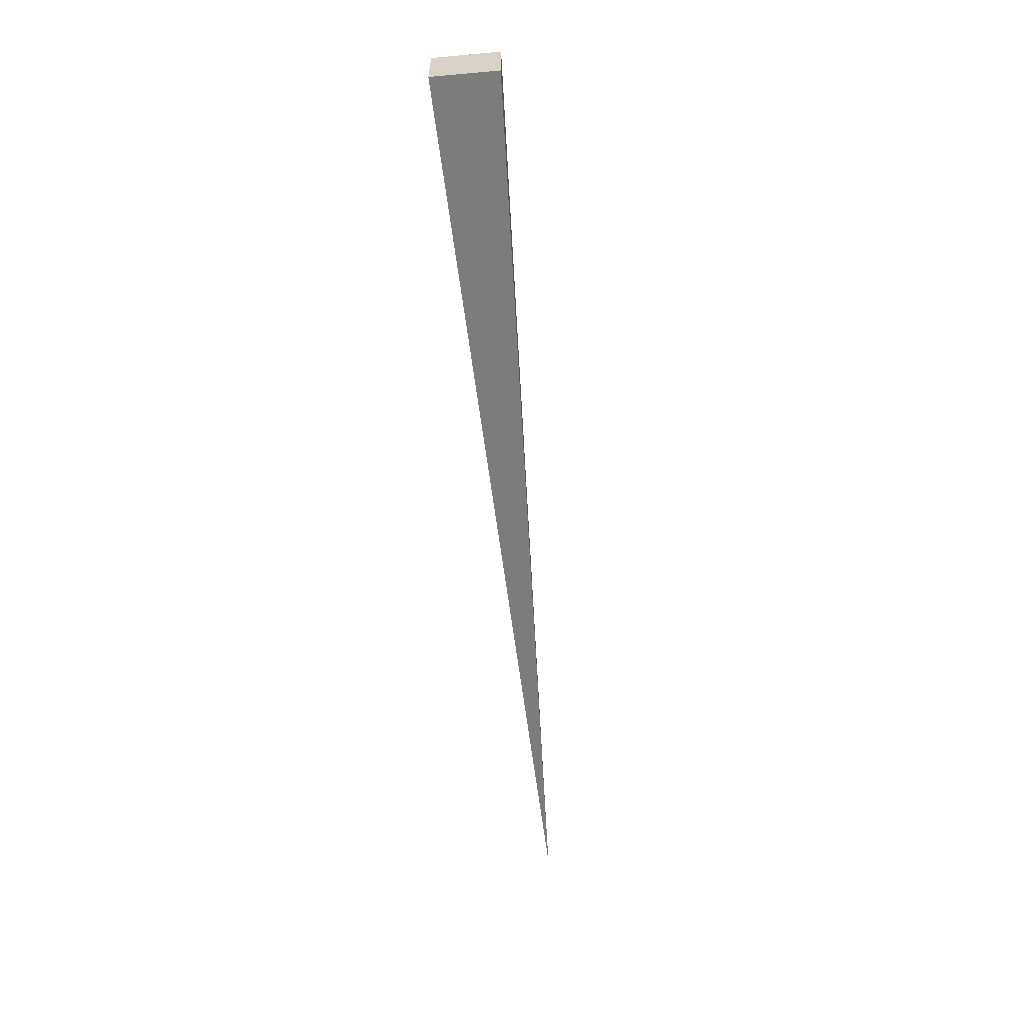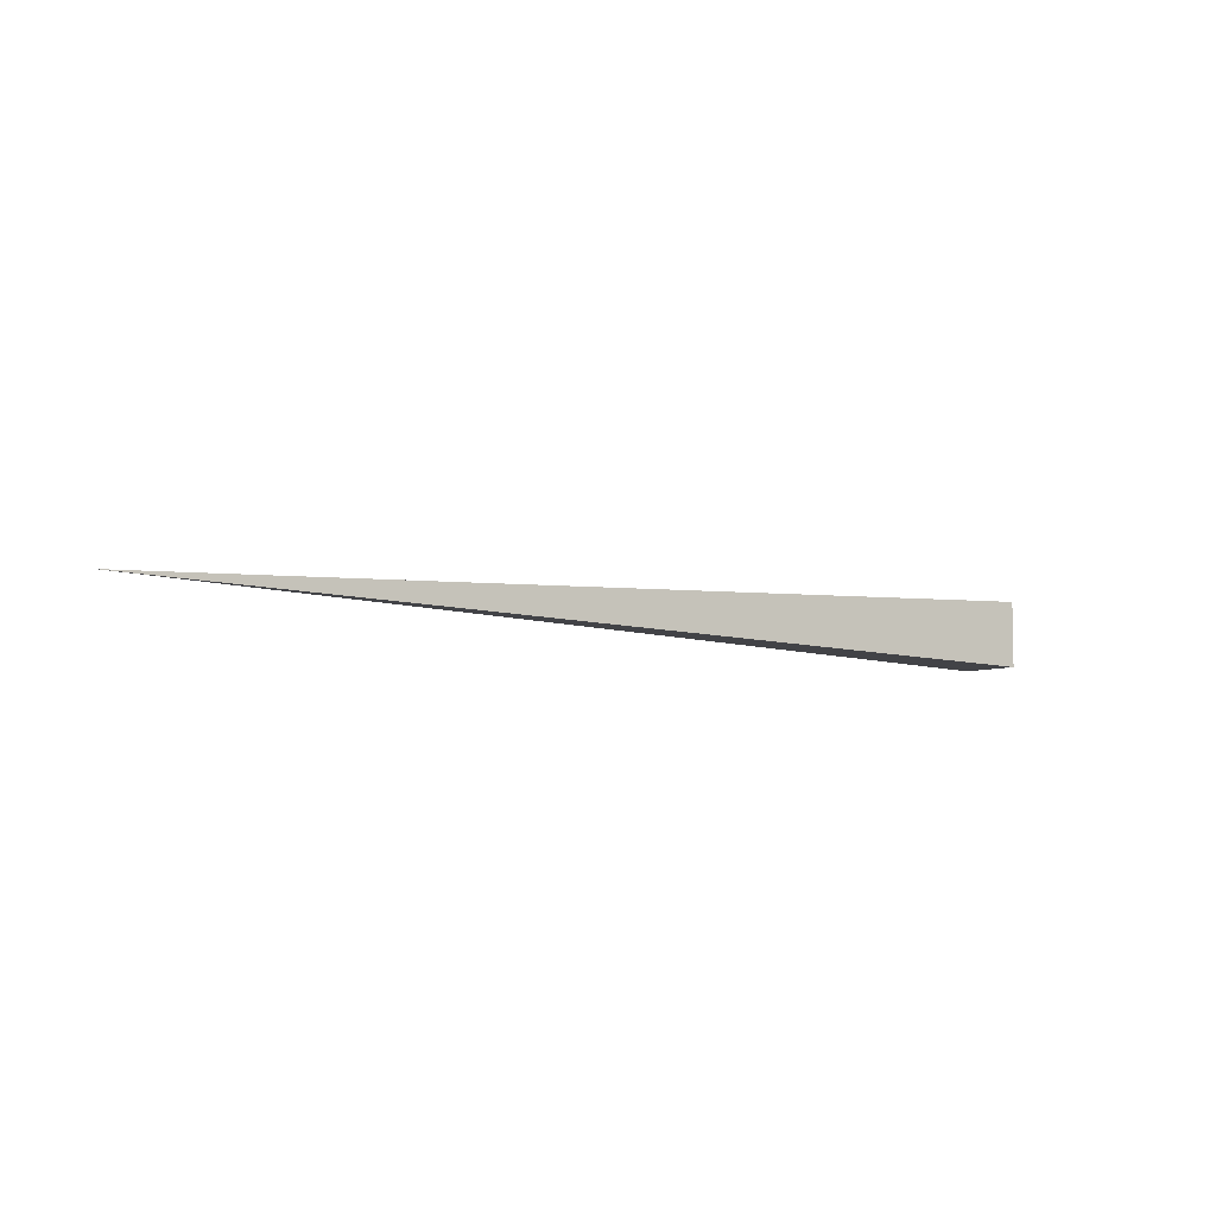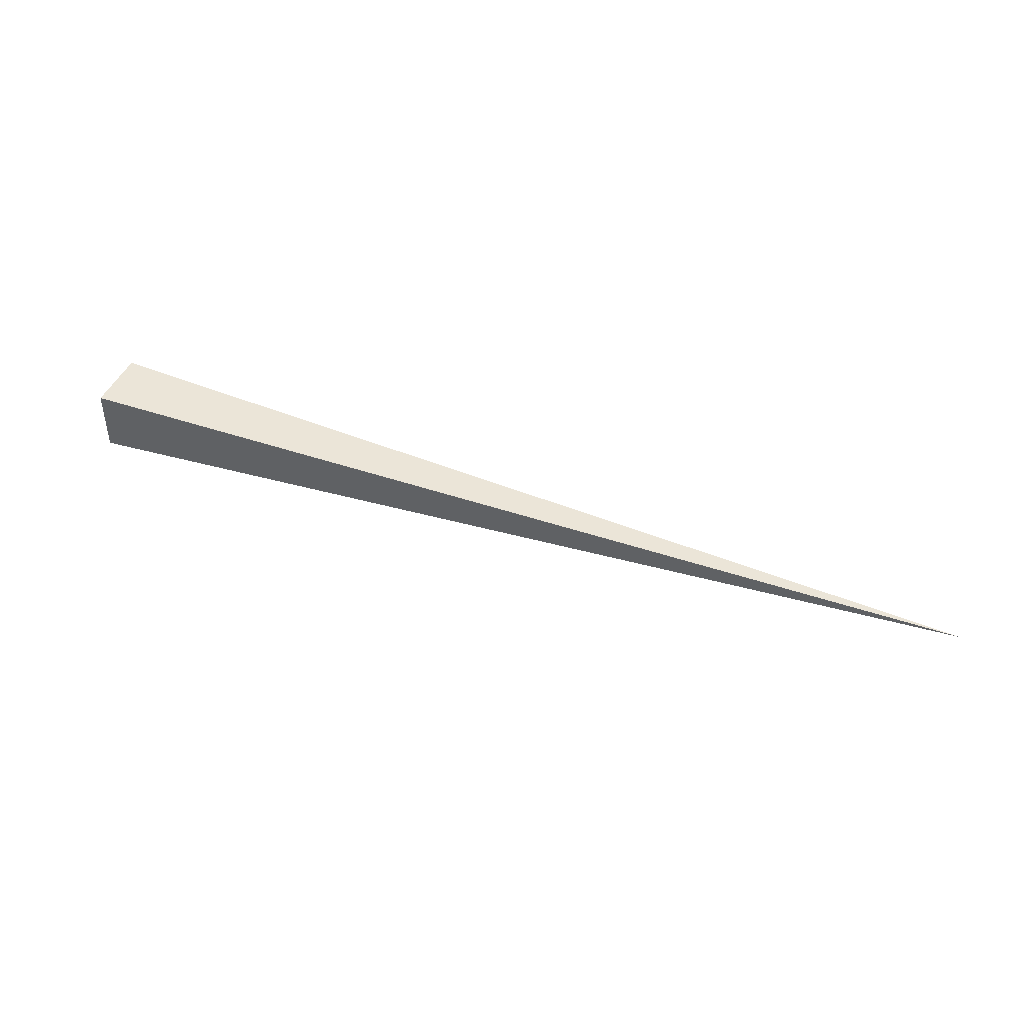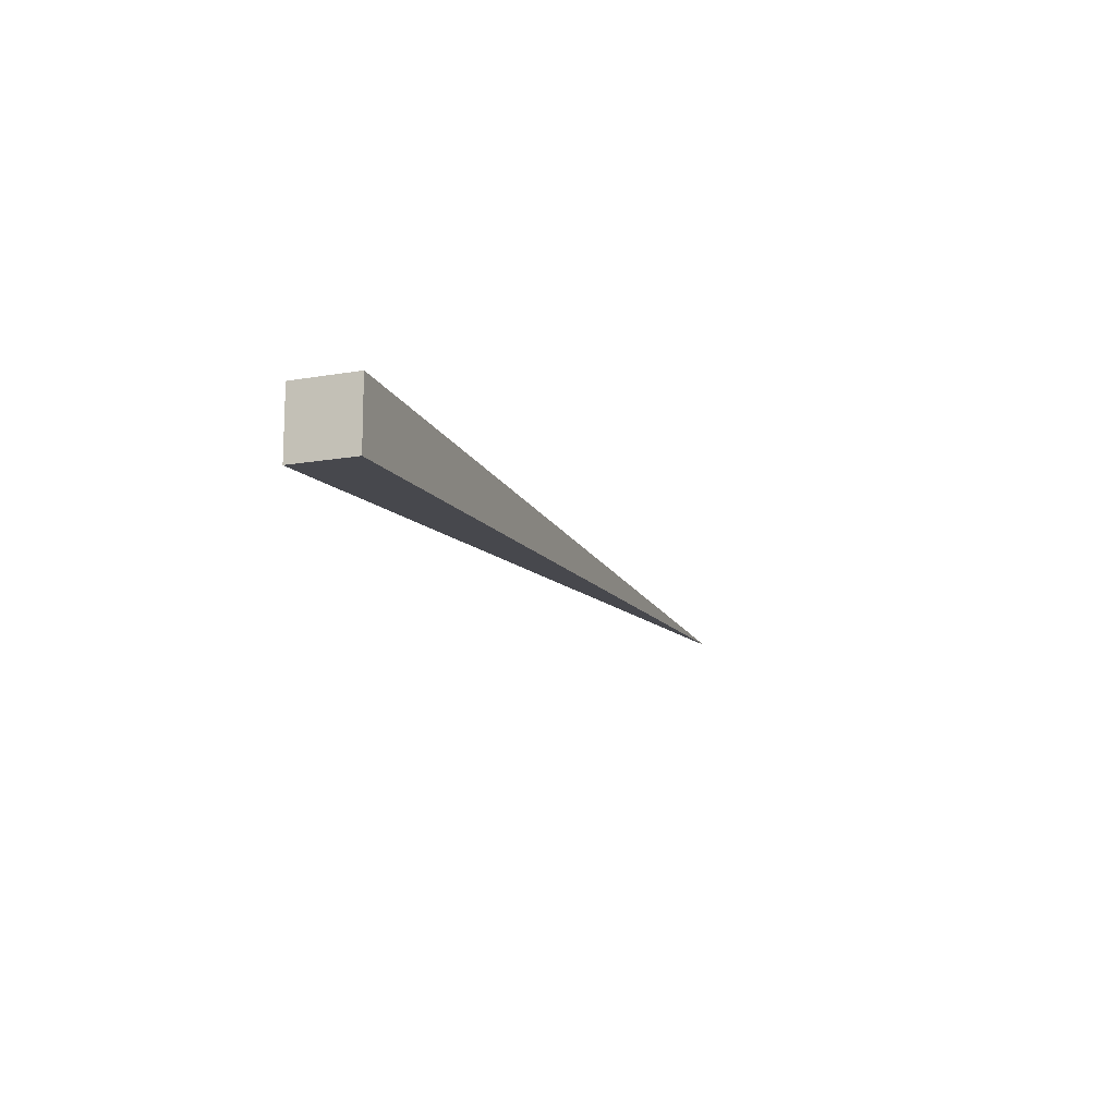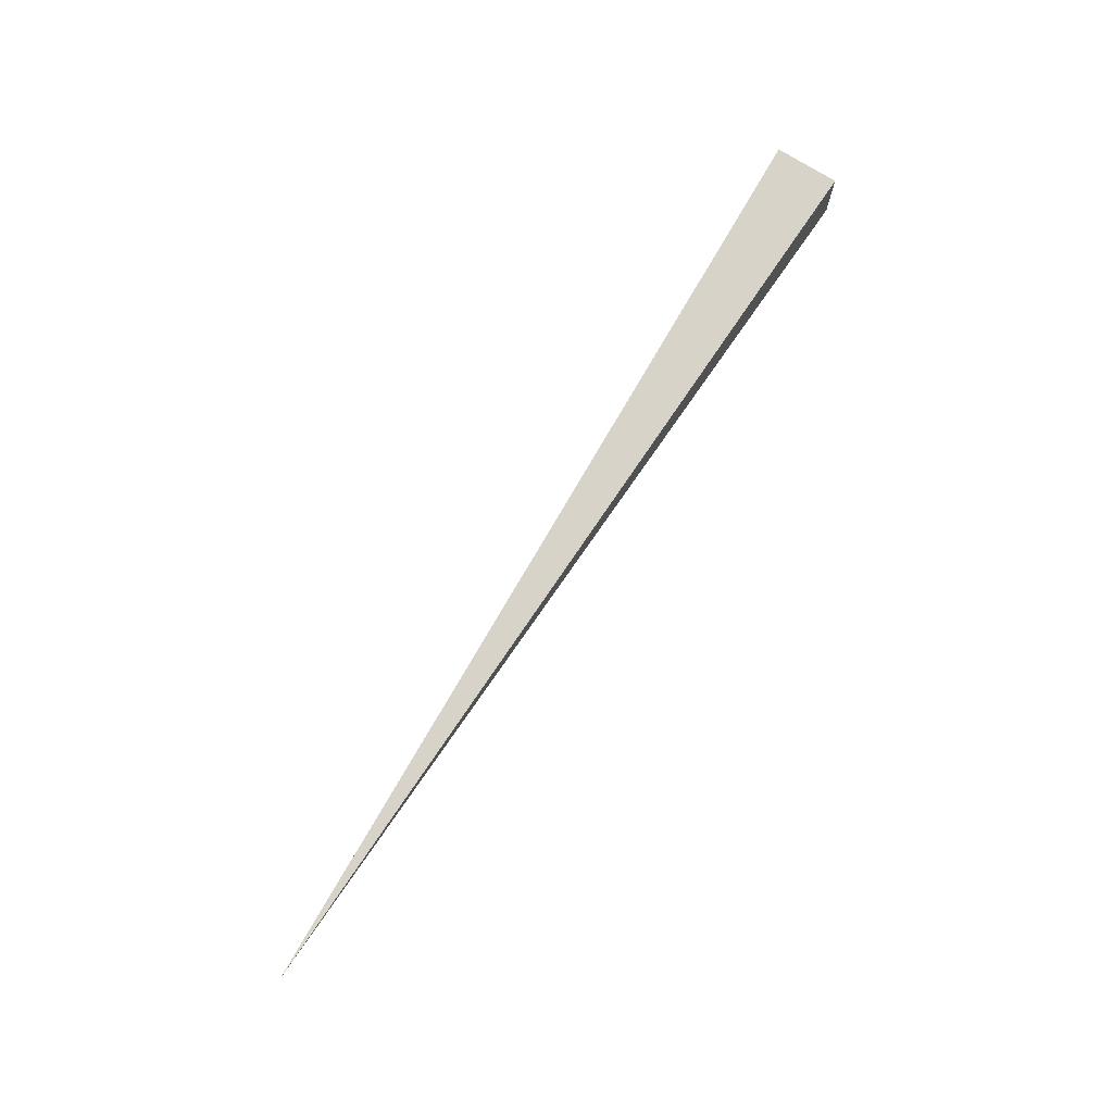
<metadata>
{"format":"obj","ext":"obj","renderer":"f3d","projection":"perspective","resolution":1024,"background":"white","views":[{"elev":-60.8,"azim":-84.8,"up":"+Z"},{"elev":-6.2,"azim":144.8,"up":"+Z"},{"elev":44.0,"azim":21.9,"up":"+Y"},{"elev":-13.6,"azim":-68.5,"up":"+Y"},{"elev":74.1,"azim":122.2,"up":"+Y"}]}
</metadata>
<code>
g default
v -0.5 -0.03469 0.03469
v 0.5 0 0
v -0.5 0.03469 0.03469
v -0.5 0.03469 -0.03469
v -0.5 -0.03469 -0.03469
g pCube1
f 1 2 3
f 3 2 4
f 4 2 5
f 5 2 1
f 5 1 3 4

</code>
